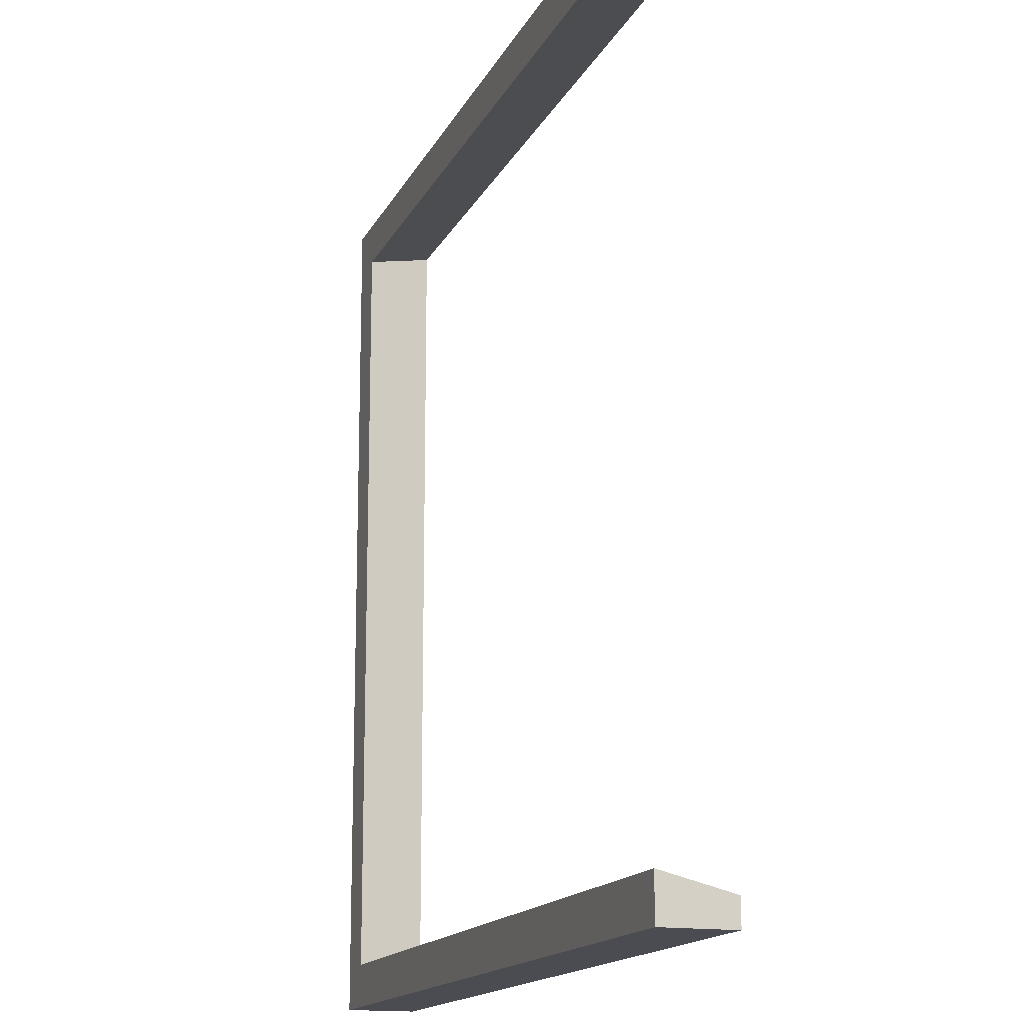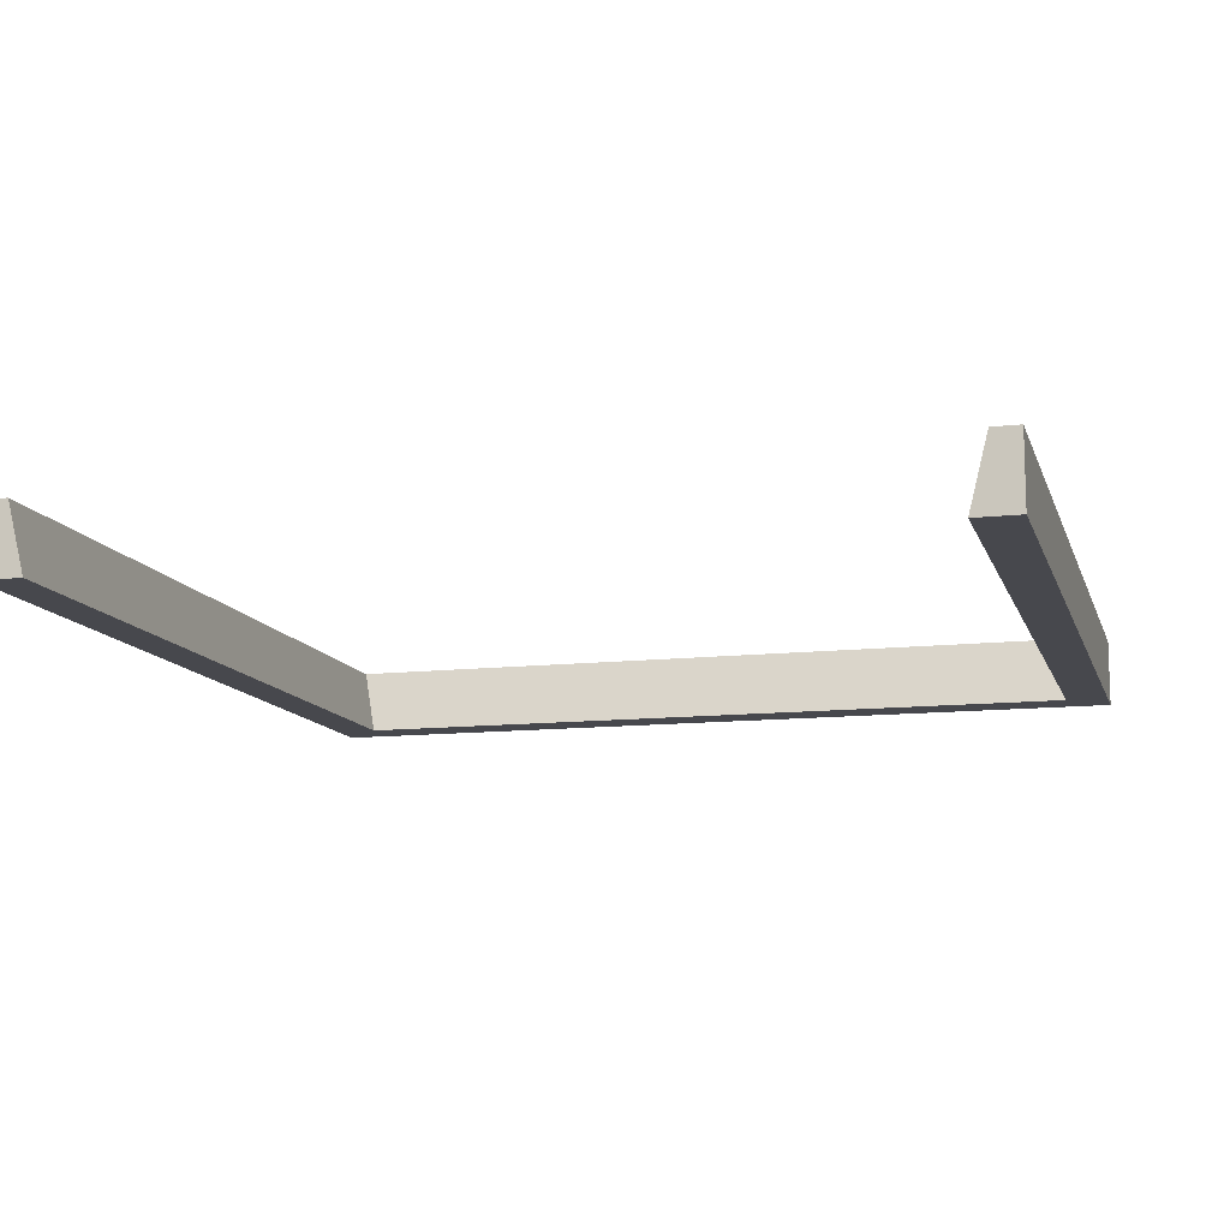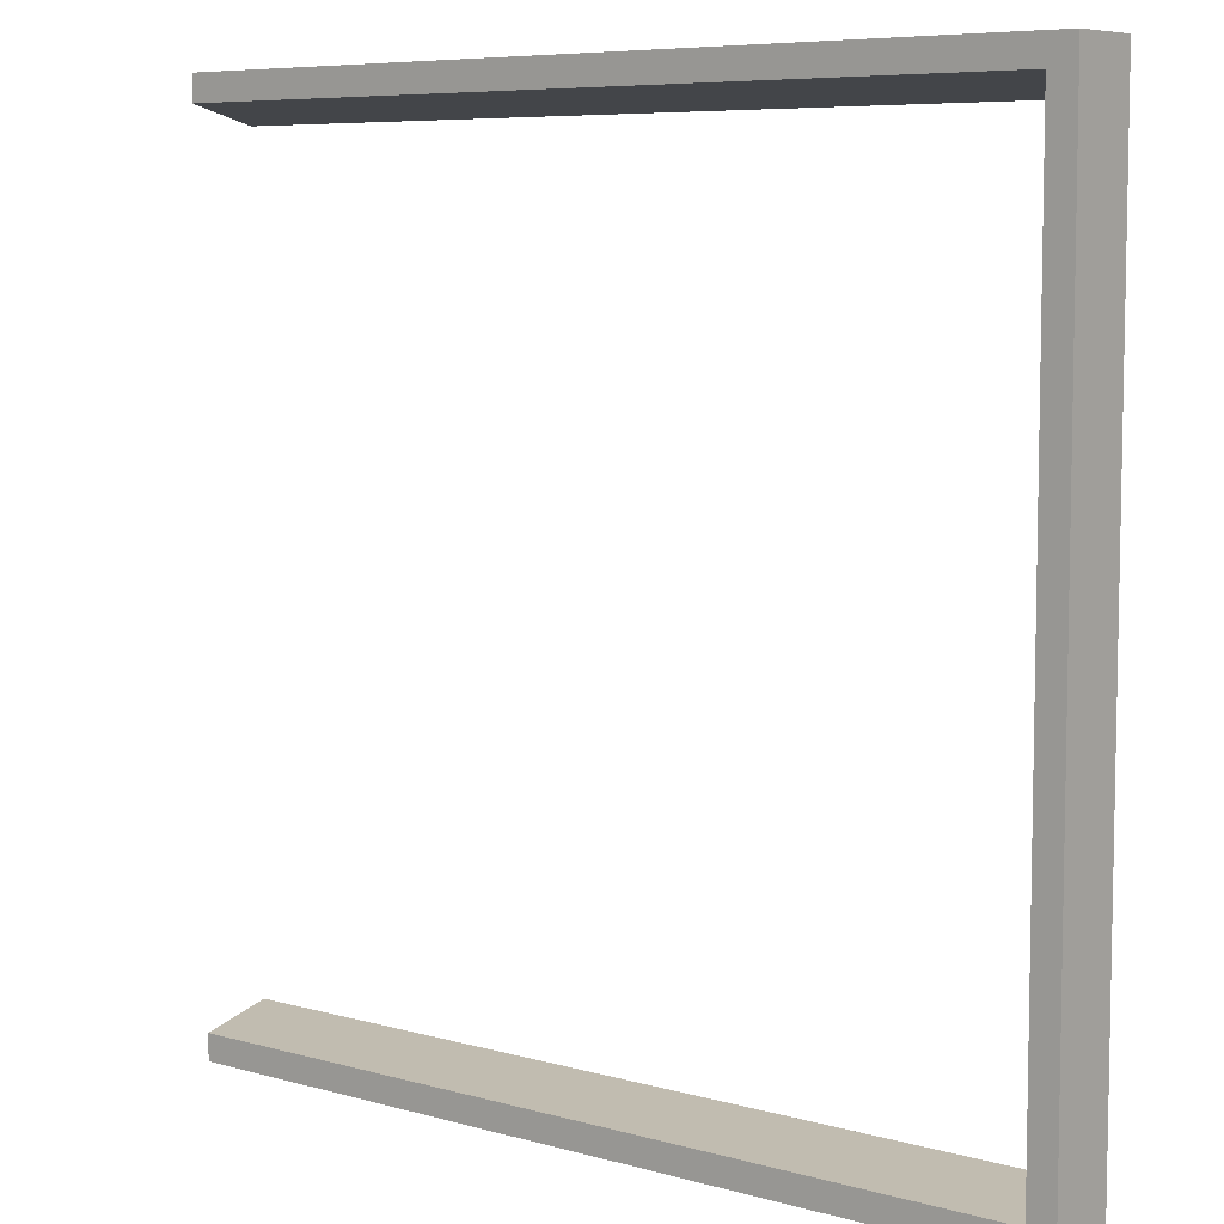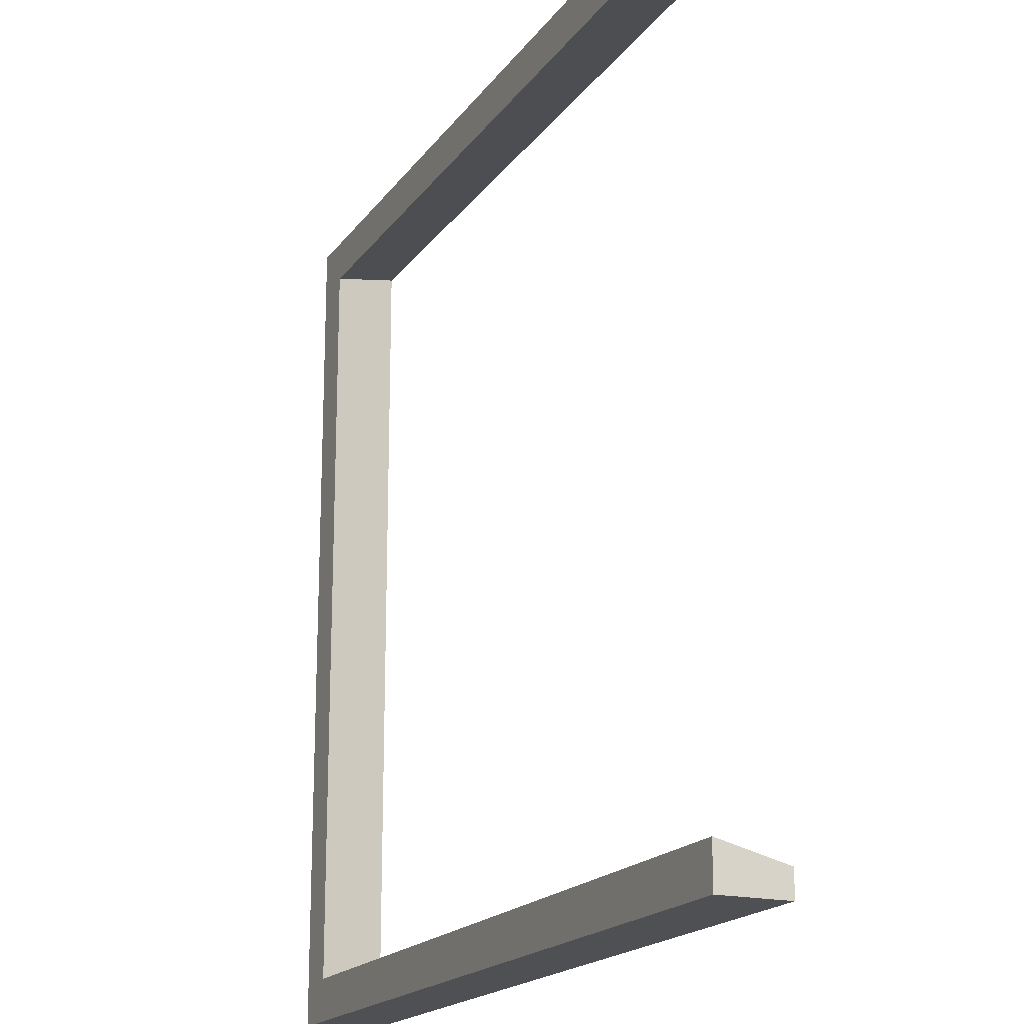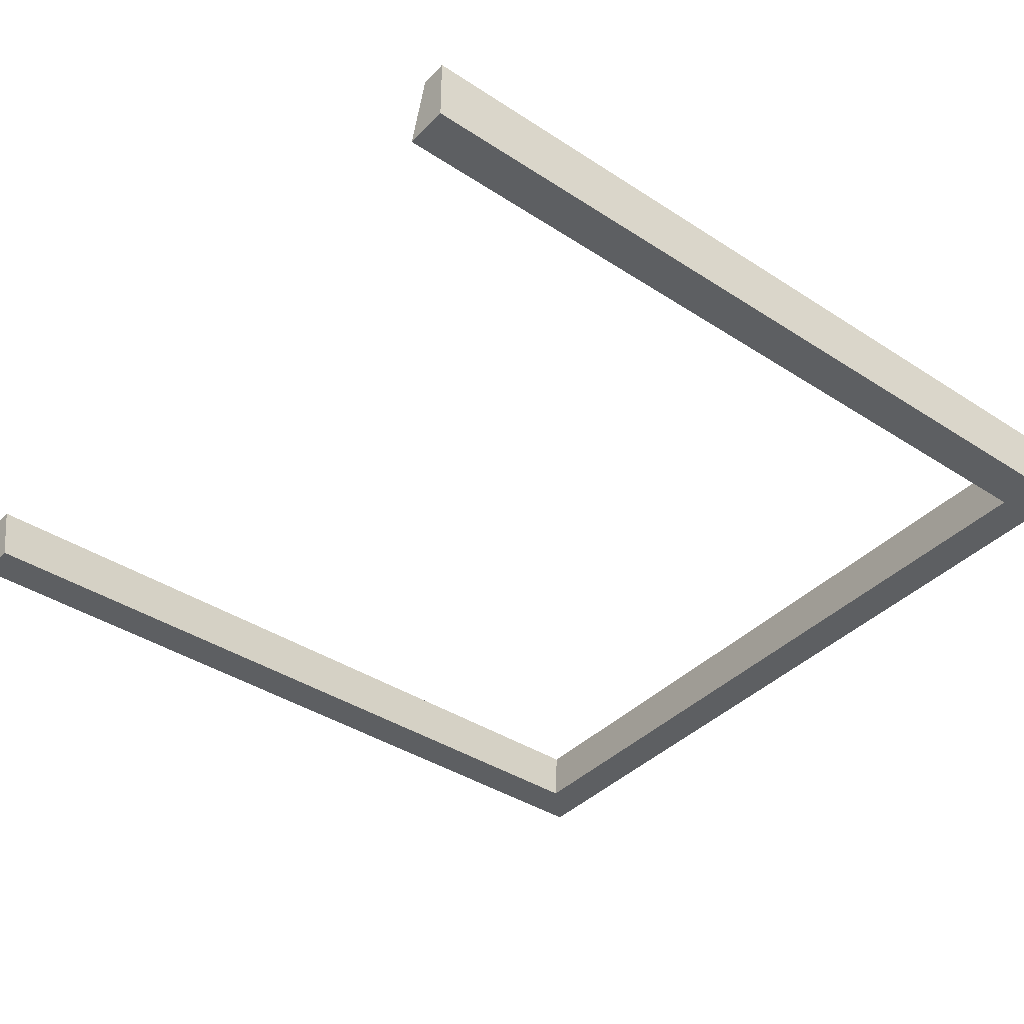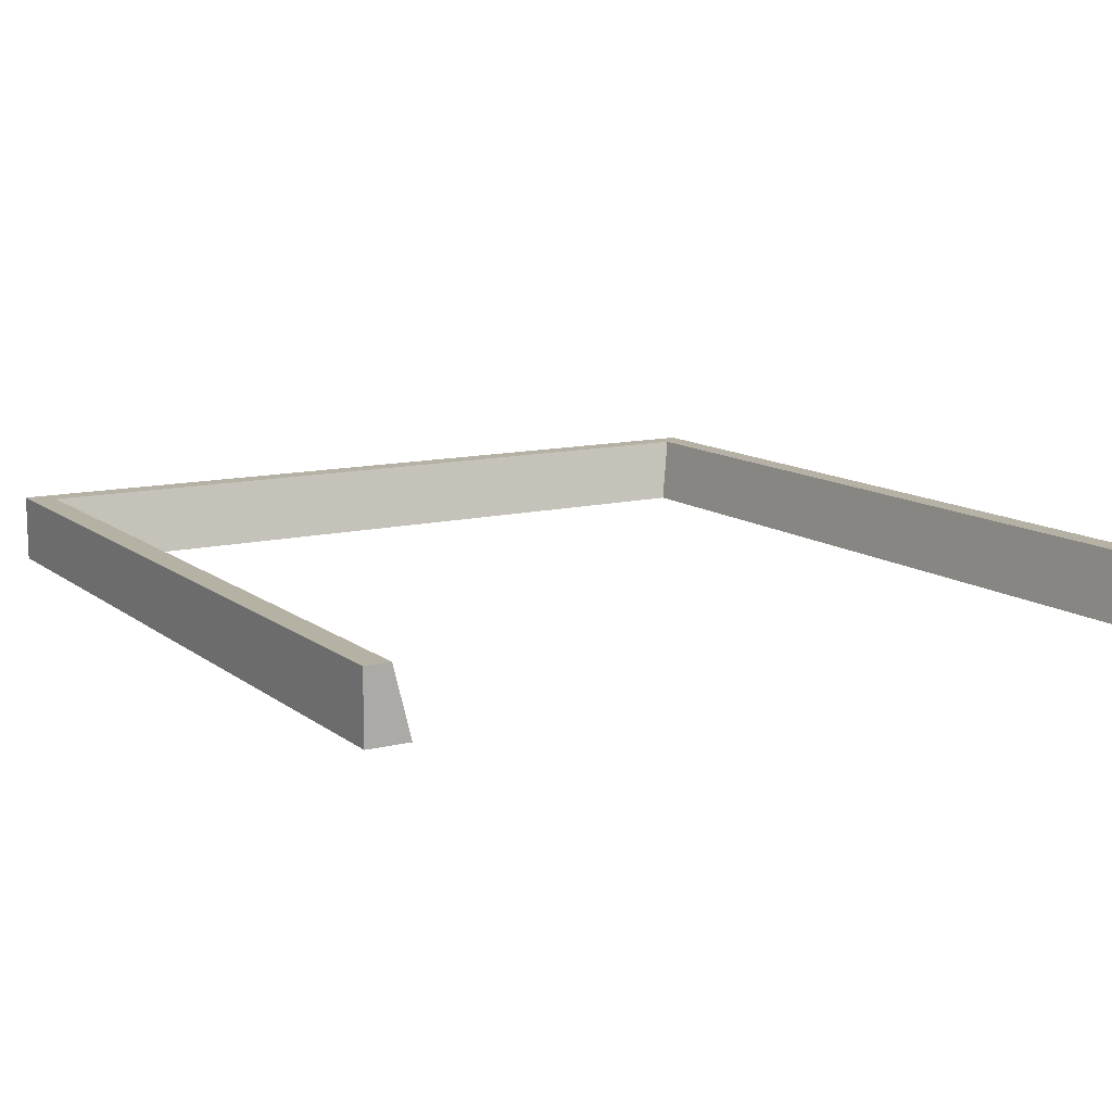
<metadata>
{"format":"obj","ext":"obj","renderer":"f3d","projection":"perspective","resolution":1024,"background":"white","views":[{"elev":-15.4,"azim":71.4,"up":"+Z"},{"elev":-11.8,"azim":105.1,"up":"+Y"},{"elev":7.1,"azim":-141.0,"up":"+Z"},{"elev":-18.5,"azim":65.5,"up":"+Z"},{"elev":-39.7,"azim":141.1,"up":"+Y"},{"elev":11.8,"azim":59.5,"up":"+Y"}]}
</metadata>
<code>
o road_endBarrier
v -0.5 0.08 -0.5
v 0.5 0.08 -0.47
v 0.5 0.08 -0.5
v -0.47 0.08 -0.47
v -0.5 0.08 0.5
v -0.47 0.08 0.47
v 0.5 0.08 0.47
v 0.5 0.08 0.5
v 0.5 -0 0.5
v 0.5 -0 0.45
v 0.5 0 -0.5
v 0.5 0 -0.45
v -0.5 -0 0.5
v -0.45 -0 0.45
v -0.45 0 -0.45
v -0.5 0 -0.5
f 1 2 3
f 2 1 4
f 4 1 5
f 5 6 4
f 5 7 6
f 7 5 8
f 7 9 10
f 9 7 8
f 2 11 3
f 11 2 12
f 13 10 9
f 10 13 14
f 14 13 15
f 16 15 13
f 16 12 15
f 12 16 11
f 2 15 12
f 15 2 4
f 13 1 16
f 1 13 5
f 1 11 16
f 11 1 3
f 8 13 9
f 13 8 5
f 6 15 4
f 15 6 14
f 6 10 14
f 10 6 7

</code>
